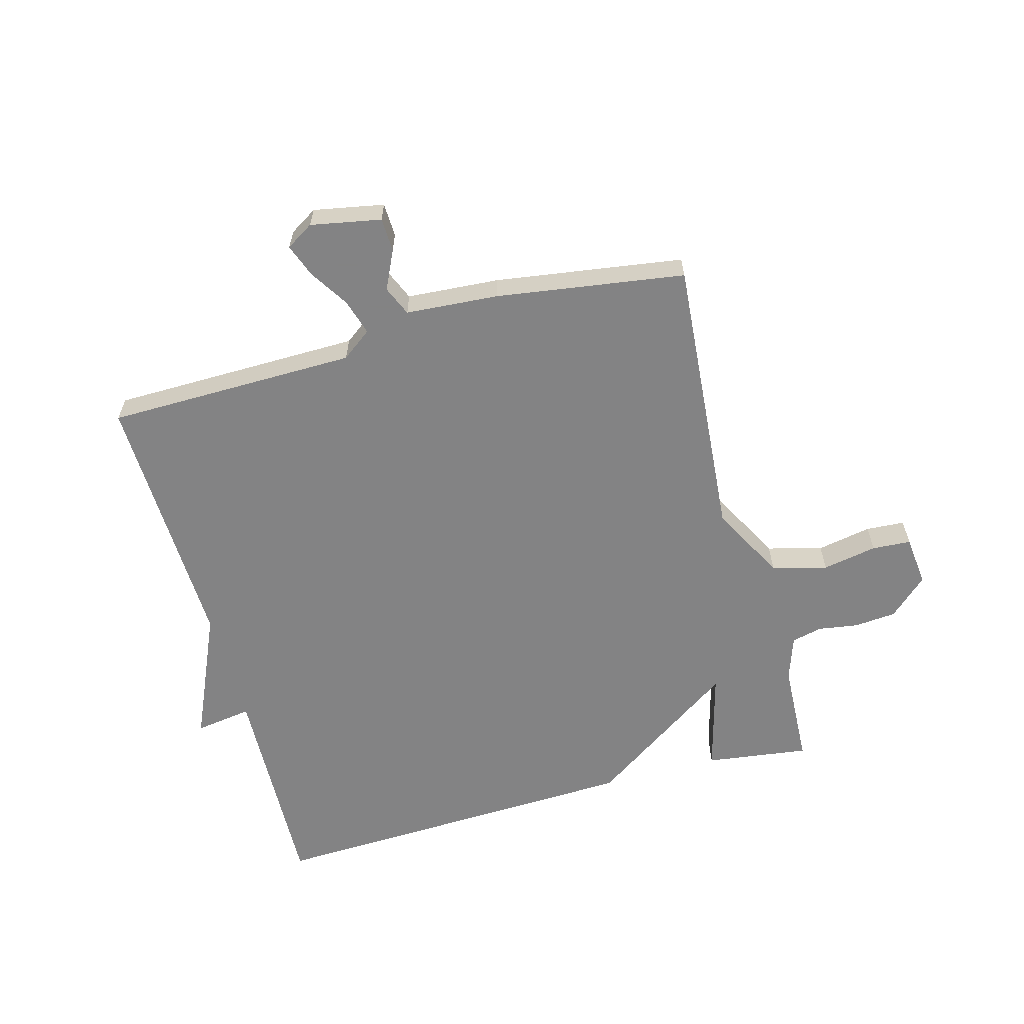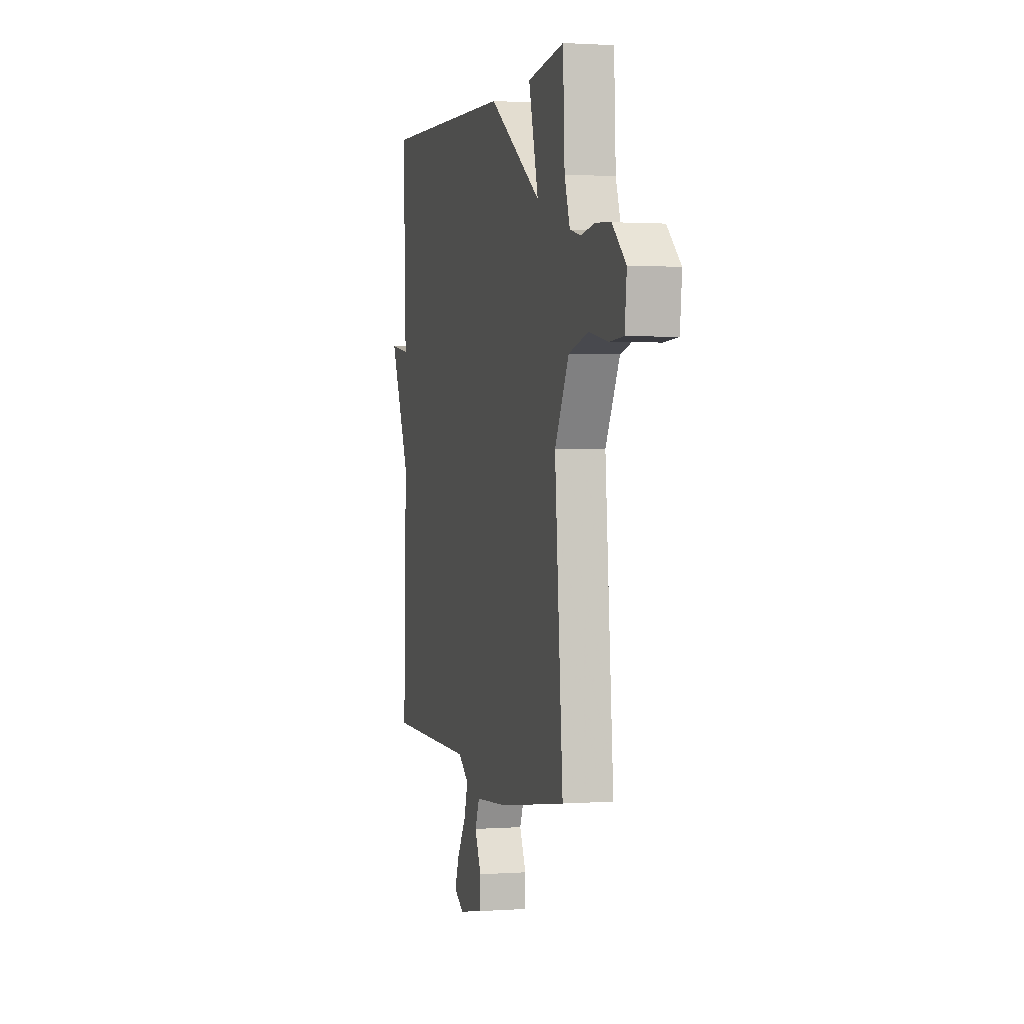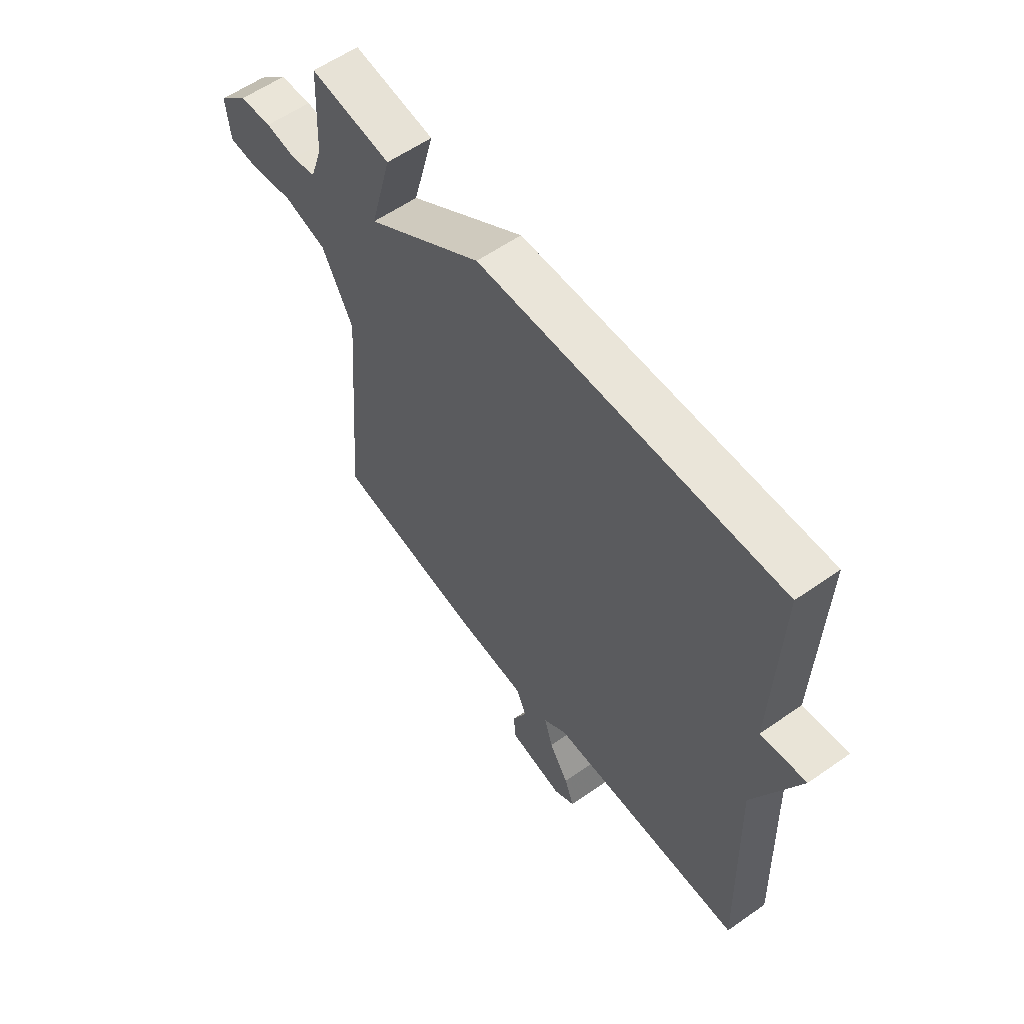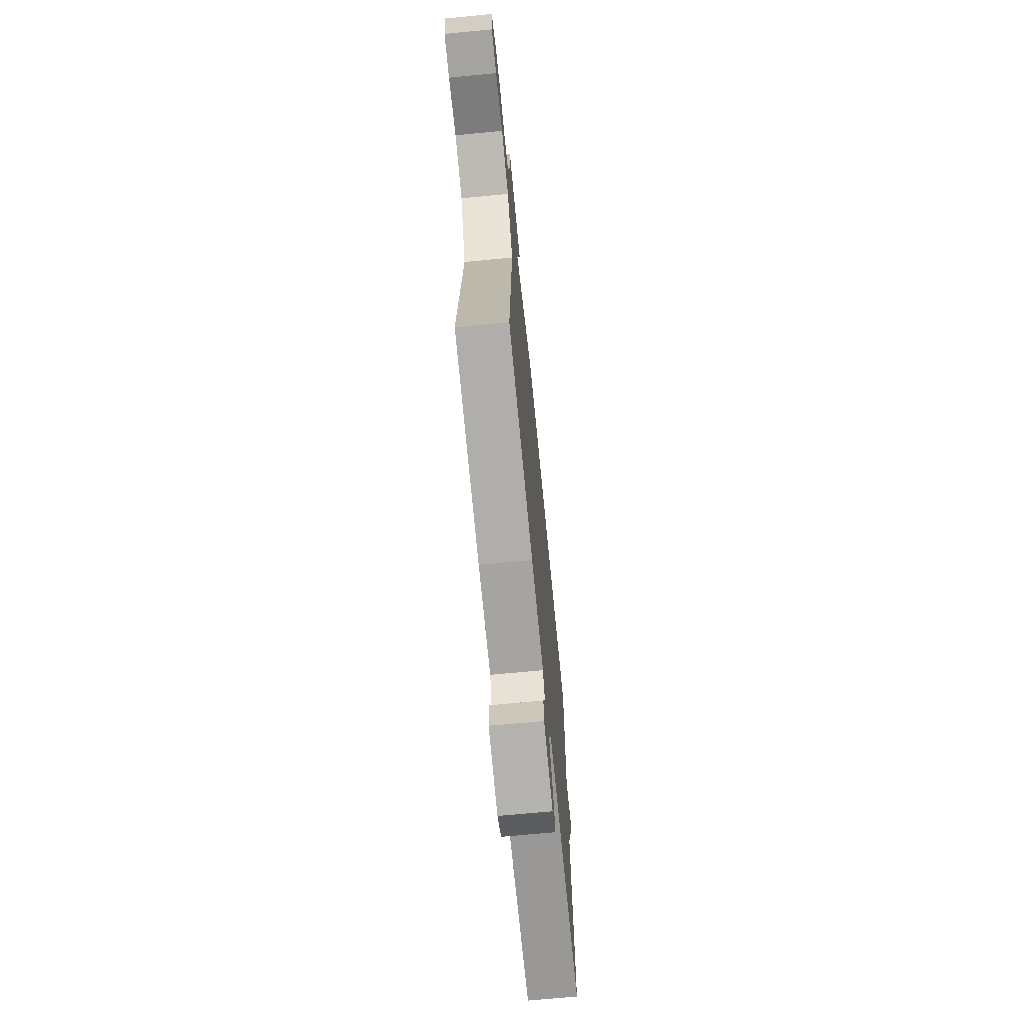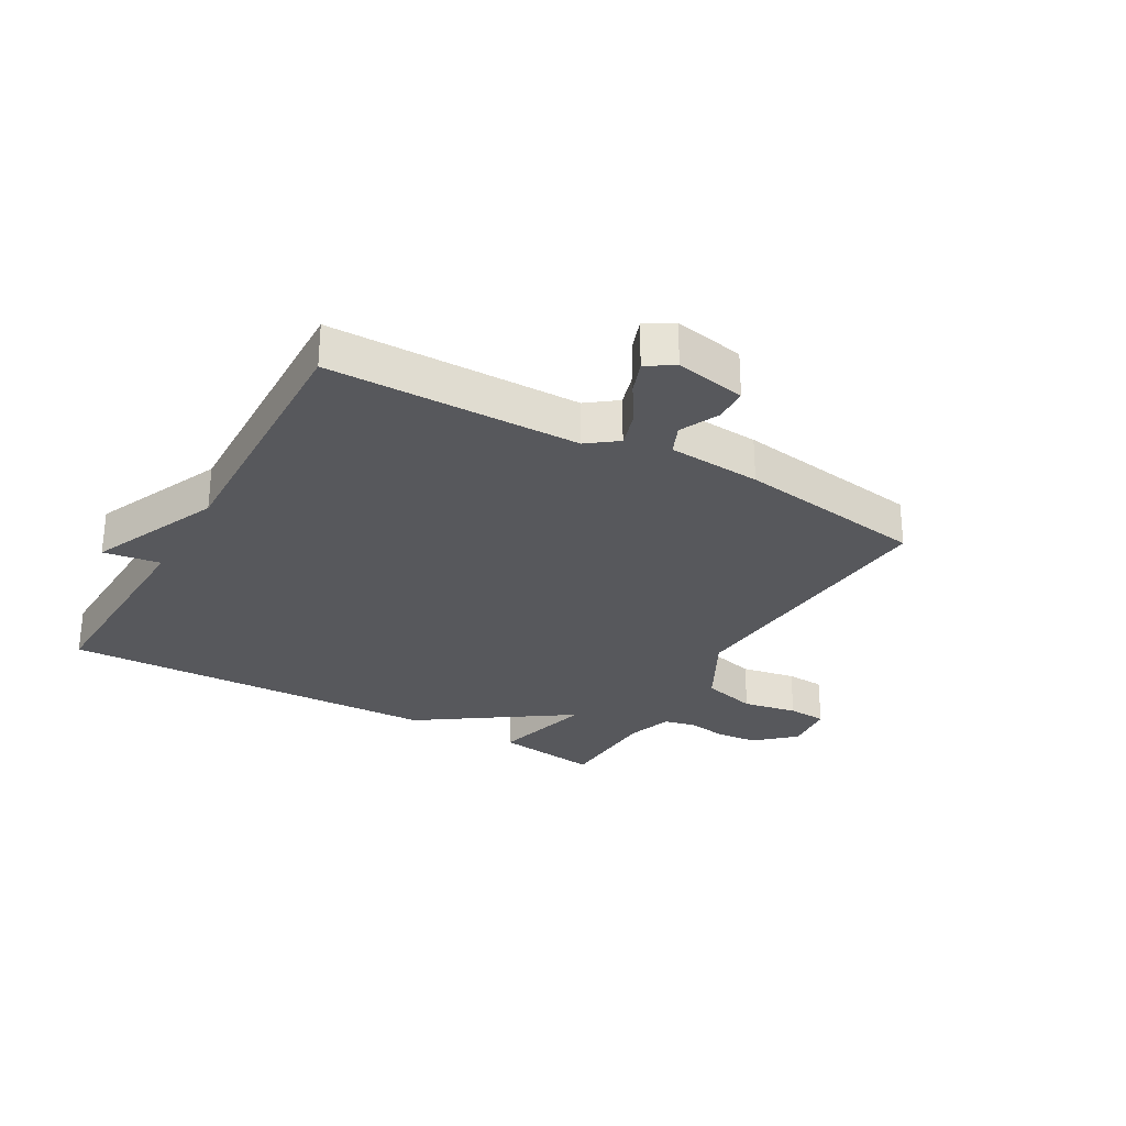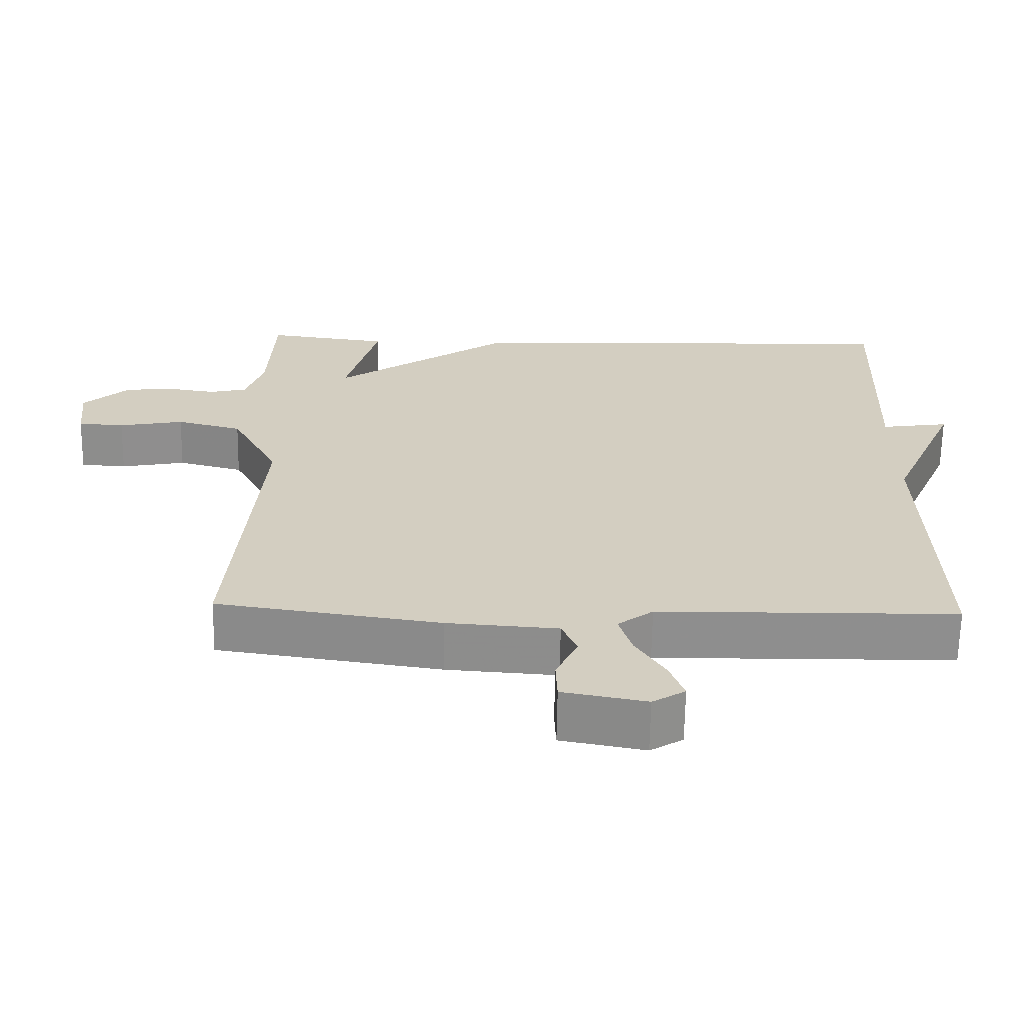
<metadata>
{"format":"obj","ext":"obj","renderer":"f3d","projection":"perspective","resolution":1024,"background":"white","views":[{"elev":-61.1,"azim":-164.7,"up":"+Y"},{"elev":1.3,"azim":-104.6,"up":"+Z"},{"elev":58.2,"azim":54.0,"up":"+Z"},{"elev":-69.3,"azim":-84.5,"up":"+Z"},{"elev":-28.7,"azim":150.3,"up":"+Y"},{"elev":-64.9,"azim":-0.9,"up":"+Z"}]}
</metadata>
<code>
v 0.5 0.07 0.5
v 0.487 0.07 0.137
v 0.581 0.07 0.151
v 0.487 0.07 -0.063
v 0.5 0.07 -0.5
v 0.087 0.07 -0.505
v 0.038 0.07 -0.542
v 0.056 0.07 -0.601
v 0.097 0.07 -0.666
v 0.117 0.07 -0.72
v 0.072 0.07 -0.748
v -0.044 0.07 -0.726
v -0.046 0.07 -0.67
v -0.016 0.07 -0.606
v -0.037 0.07 -0.557
v -0.19 0.07 -0.546
v -0.5 0.07 -0.5
v -0.462 0.07 -0.032
v -0.528 0.07 0.092
v -0.619 0.07 0.116
v -0.709 0.07 0.099
v -0.773 0.07 0.103
v -0.782 0.07 0.187
v -0.719 0.07 0.245
v -0.65 0.07 0.251
v -0.584 0.07 0.241
v -0.533 0.07 0.253
v -0.508 0.07 0.327
v -0.5 0.07 0.5
v -0.329 0.07 0.477
v -0.374 0.07 0.309
v -0.129 0.07 0.477
v 0.5 0 0.5
v 0.487 0 0.137
v 0.581 0 0.151
v 0.487 0 -0.063
v 0.5 0 -0.5
v 0.087 0 -0.505
v 0.038 0 -0.542
v 0.056 0 -0.601
v 0.097 0 -0.666
v 0.117 0 -0.72
v 0.072 0 -0.748
v -0.044 0 -0.726
v -0.046 0 -0.67
v -0.016 0 -0.606
v -0.037 0 -0.557
v -0.19 0 -0.546
v -0.5 0 -0.5
v -0.462 0 -0.032
v -0.528 0 0.092
v -0.619 0 0.116
v -0.709 0 0.099
v -0.773 0 0.103
v -0.782 0 0.187
v -0.719 0 0.245
v -0.65 0 0.251
v -0.584 0 0.241
v -0.533 0 0.253
v -0.508 0 0.327
v -0.5 0 0.5
v -0.329 0 0.477
v -0.374 0 0.309
v -0.129 0 0.477
f 31 32 1 2
f 28 29 30 31
f 27 28 31 2
f 26 27 2
f 24 25 26
f 23 24 26
f 22 23 26
f 21 22 26
f 20 21 26
f 19 20 26 2
f 18 19 2
f 2 3 4
f 18 2 4
f 17 18 4
f 16 17 4
f 15 16 4
f 12 13 14
f 11 12 14
f 10 11 14
f 9 10 14
f 8 9 14
f 7 8 14 15
f 6 7 15 4
f 4 5 6
f 34 33 64 63
f 63 62 61 60
f 34 63 60 59
f 34 59 58
f 58 57 56
f 58 56 55
f 58 55 54
f 58 54 53
f 58 53 52
f 34 58 52 51
f 34 51 50
f 36 35 34
f 36 34 50
f 36 50 49
f 36 49 48
f 36 48 47
f 46 45 44
f 46 44 43
f 46 43 42
f 46 42 41
f 46 41 40
f 47 46 40 39
f 36 47 39 38
f 38 37 36
f 1 33 34 2
f 2 34 35 3
f 3 35 36 4
f 4 36 37 5
f 5 37 38 6
f 6 38 39 7
f 7 39 40 8
f 8 40 41 9
f 9 41 42 10
f 10 42 43 11
f 11 43 44 12
f 12 44 45 13
f 13 45 46 14
f 14 46 47 15
f 15 47 48 16
f 16 48 49 17
f 17 49 50 18
f 18 50 51 19
f 19 51 52 20
f 20 52 53 21
f 21 53 54 22
f 22 54 55 23
f 23 55 56 24
f 24 56 57 25
f 25 57 58 26
f 26 58 59 27
f 27 59 60 28
f 28 60 61 29
f 29 61 62 30
f 30 62 63 31
f 31 63 64 32
f 32 64 33 1

</code>
